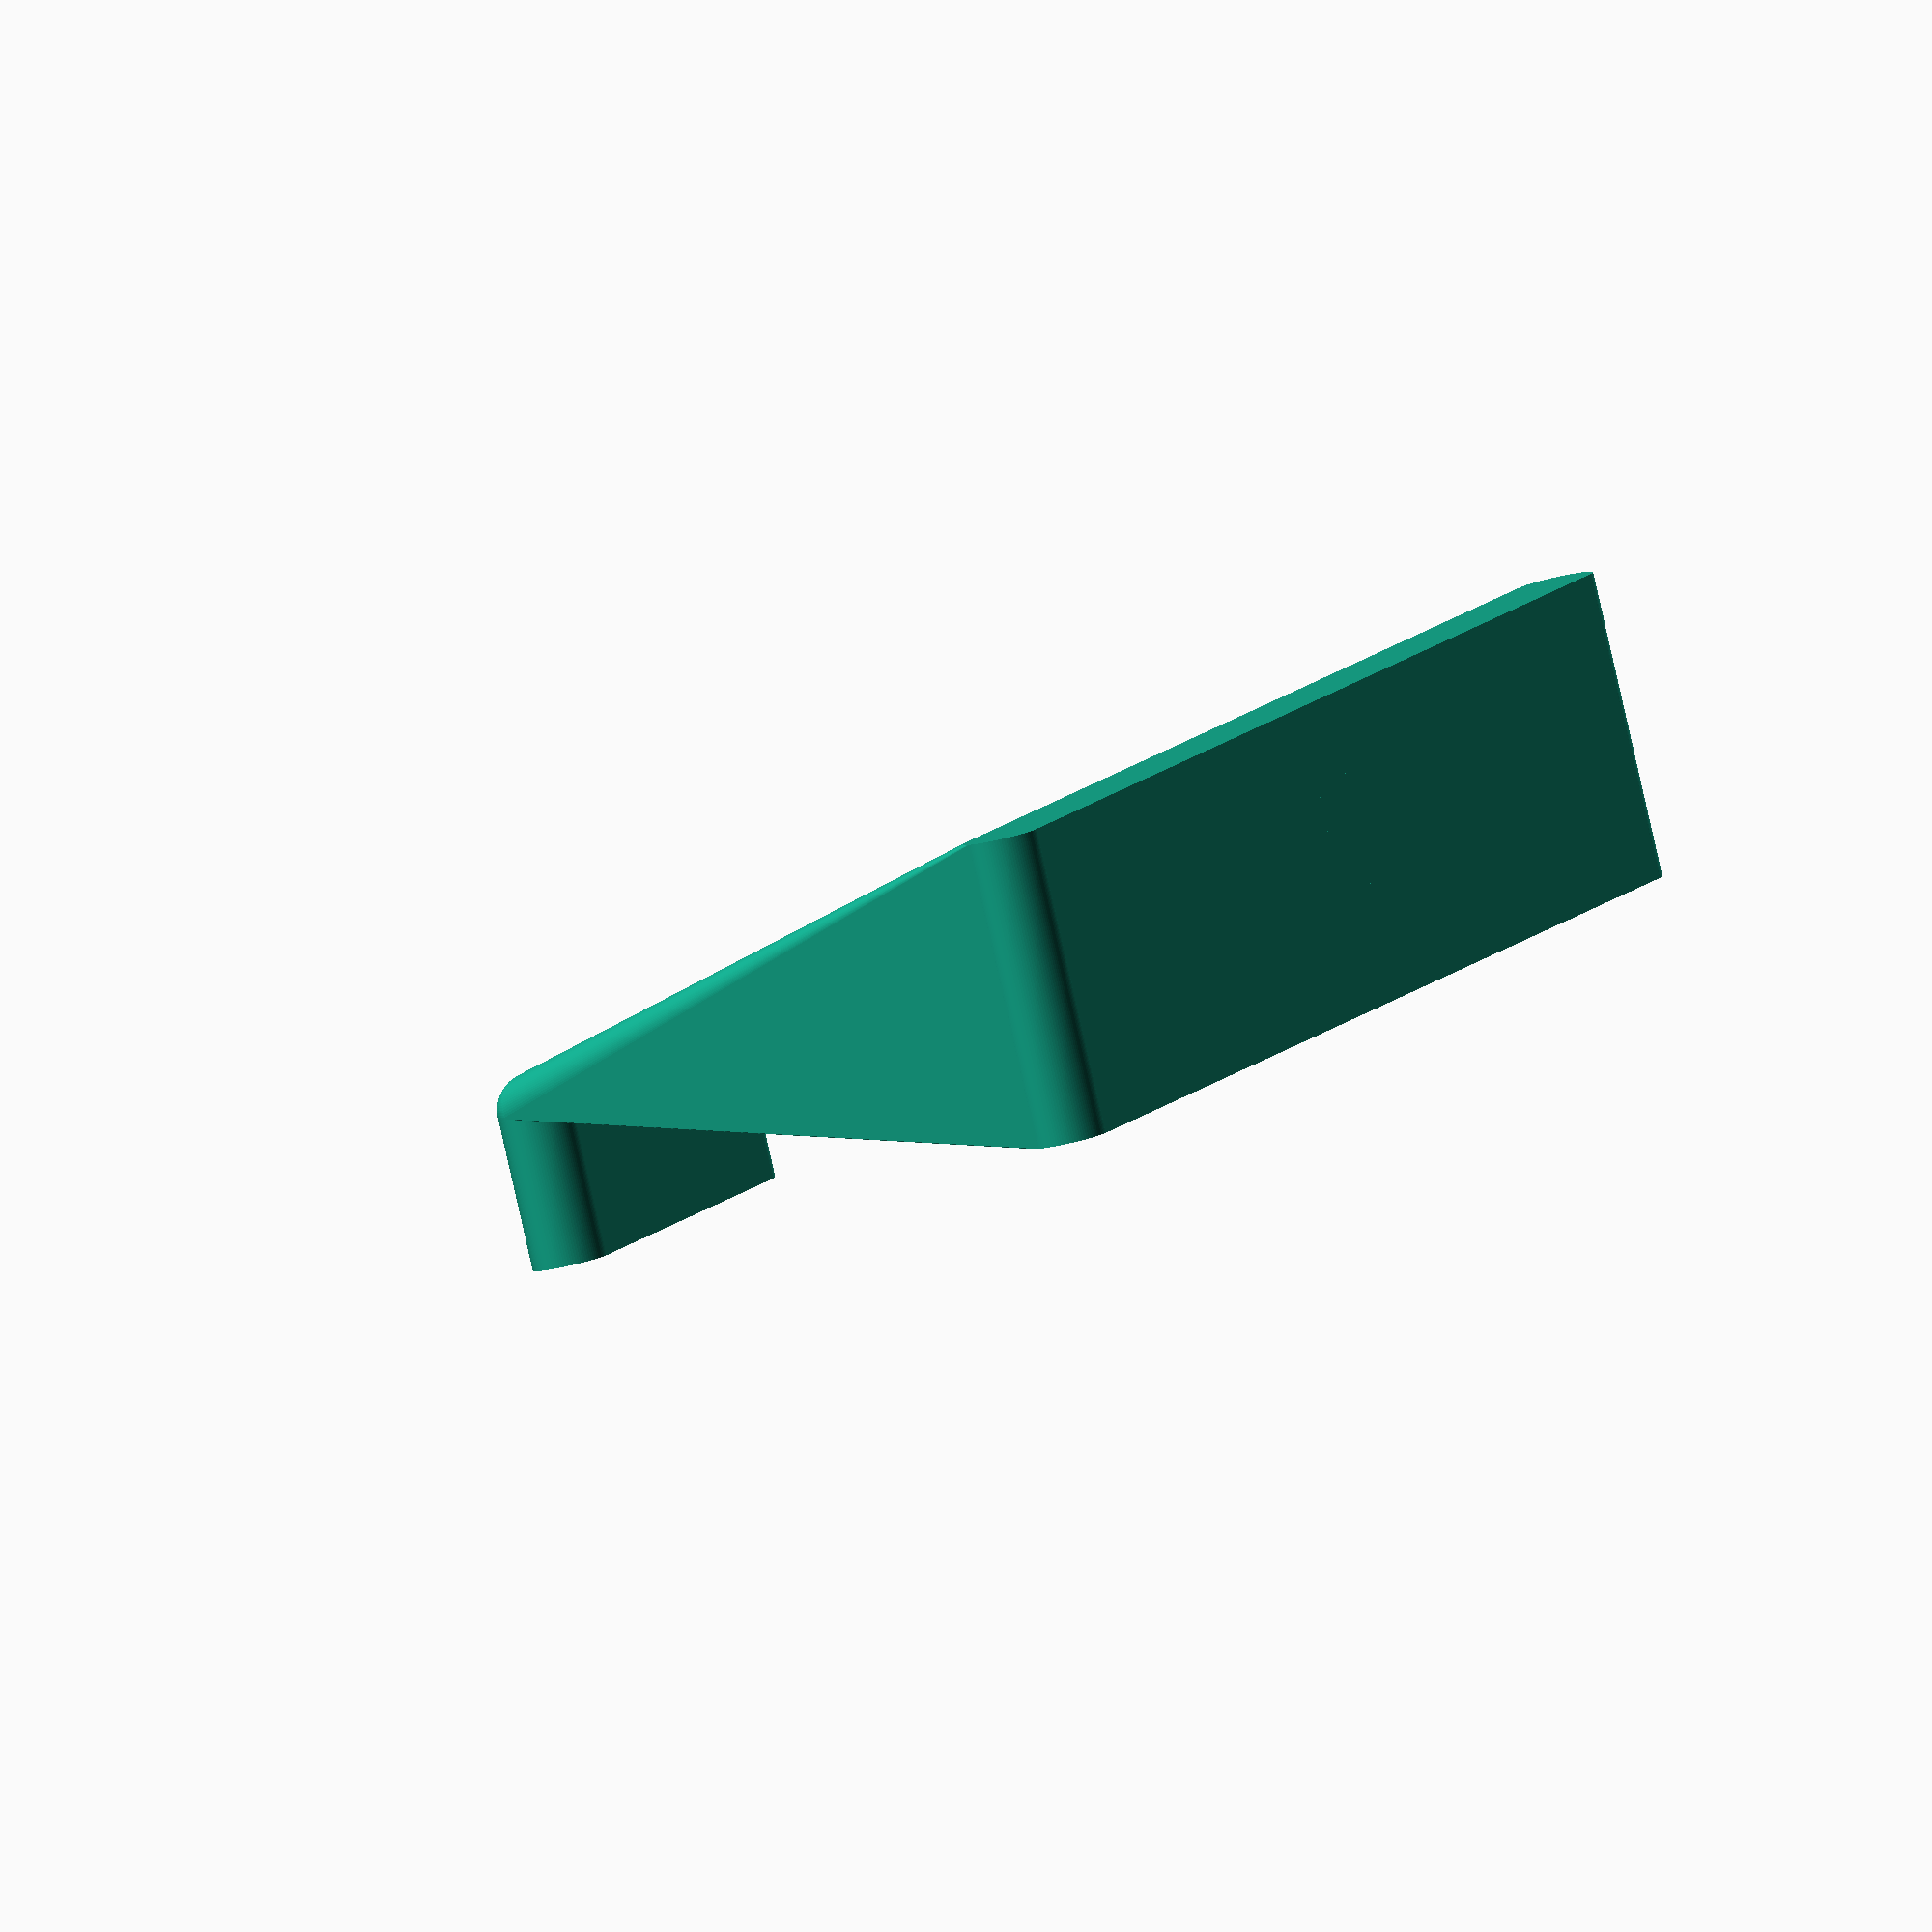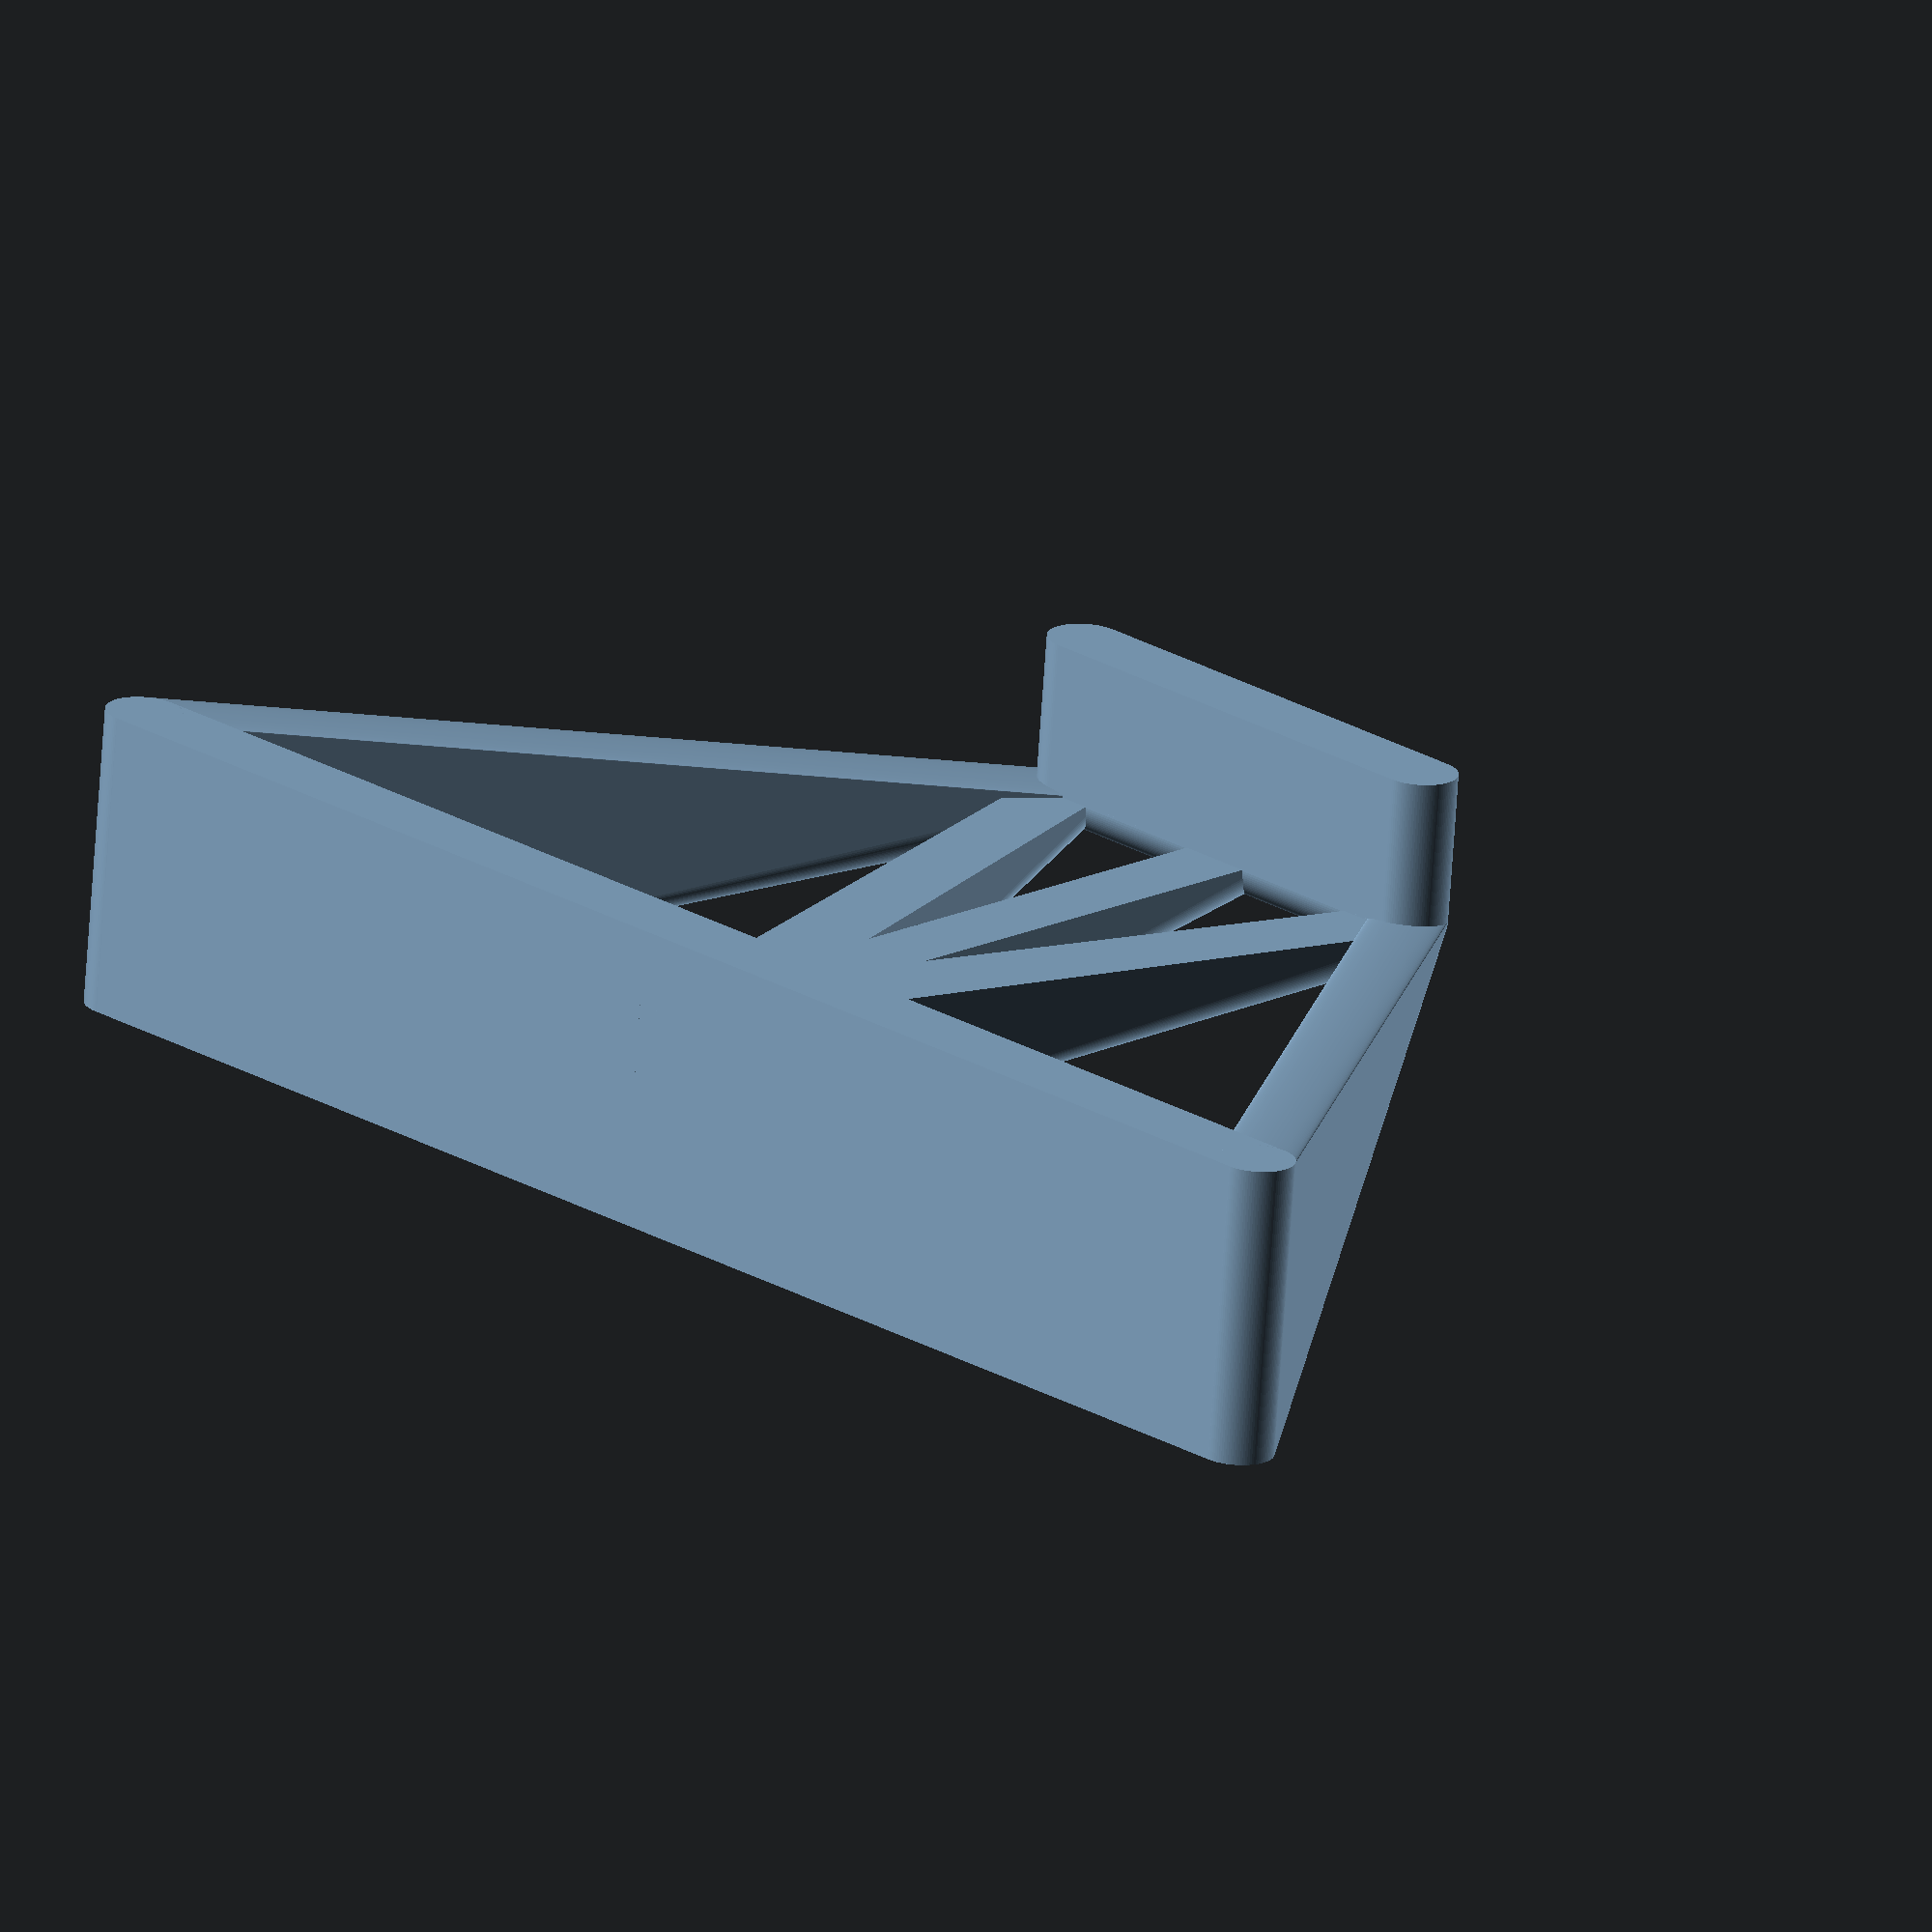
<openscad>
// The seat cusion in our [cargo bike](https://www.r-m.de/de/modelle/packster-60/) isn't sticking to the base board anymore.
// Let's thus print a stopper preventing it from sliding around.

$fn=100;

// insert for slot in base board
slot_diameter=5;
slot_width=30;
height=10;
hull(){
    translate([0,-slot_width/2,0]) cylinder(d=slot_diameter, h=height, center=true);
    translate([0,slot_width/2,0]) cylinder(d=slot_diameter, h=height, center=true);
}

// cushion stopper
stopper_width=100;
distance=50;
hull(){
    translate([distance,-stopper_width/2,height]) cylinder(d=slot_diameter, h=20, center=true);
    translate([distance,stopper_width/2,height]) cylinder(d=slot_diameter, h=20, center=true);
}
// connector "rods
hull(){ // center-center
    translate([distance,0,height]) cube([slot_diameter, slot_diameter, height], center=true);
    //connector blob
    translate([0,0,height/2]) difference(){
        sphere(d=slot_diameter, center=true);
        translate([0,0,-slot_diameter*0.5]) cube([10,10,slot_diameter], center=true);
    }
}
hull(){//center out
   translate([distance,0,height]) cube([slot_diameter, slot_diameter, height], center=true);
    //connector blob
    translate([0,-slot_width/2,height/2]) difference(){
        sphere(d=slot_diameter, center=true);
        translate([0,0,-slot_diameter*0.5]) cube([10,10,slot_diameter], center=true);
    }
}
hull(){//center out
   translate([distance,0,height]) cube([slot_diameter, slot_diameter, height], center=true);
    //connector blob
    translate([0,slot_width/2,height/2]) difference(){
        sphere(d=slot_diameter, center=true);
        translate([0,0,-slot_diameter*0.5]) cube([10,10,slot_diameter], center=true);
    }
}
hull(){//outer left
    translate([distance,-stopper_width/2,height]) cylinder(d=slot_diameter, h=20, center=true);
    //connector blob
    translate([0,-slot_width/2,height/2]) difference(){
        sphere(d=slot_diameter, center=true);
        translate([0,0,-slot_diameter*0.5]) cube([10,10,slot_diameter], center=true);
    }
}
hull(){//outer right
    translate([distance,stopper_width/2,height]) cylinder(d=slot_diameter, h=20, center=true);
    //connector blob
    translate([0,slot_width/2,height/2]) difference(){
        sphere(d=slot_diameter, center=true);
        translate([0,0,-slot_diameter*0.5]) cube([10,10,slot_diameter], center=true);
    }
}
// make it look a bit nicer
hull(){
    translate([0,-slot_width/2,height/2]) sphere(d=slot_diameter, center=true);
    translate([0,slot_width/2,height/2]) sphere(d=slot_diameter, center=true);
}
</openscad>
<views>
elev=264.9 azim=201.3 roll=167.2 proj=o view=wireframe
elev=249.9 azim=225.5 roll=3.9 proj=o view=solid
</views>
